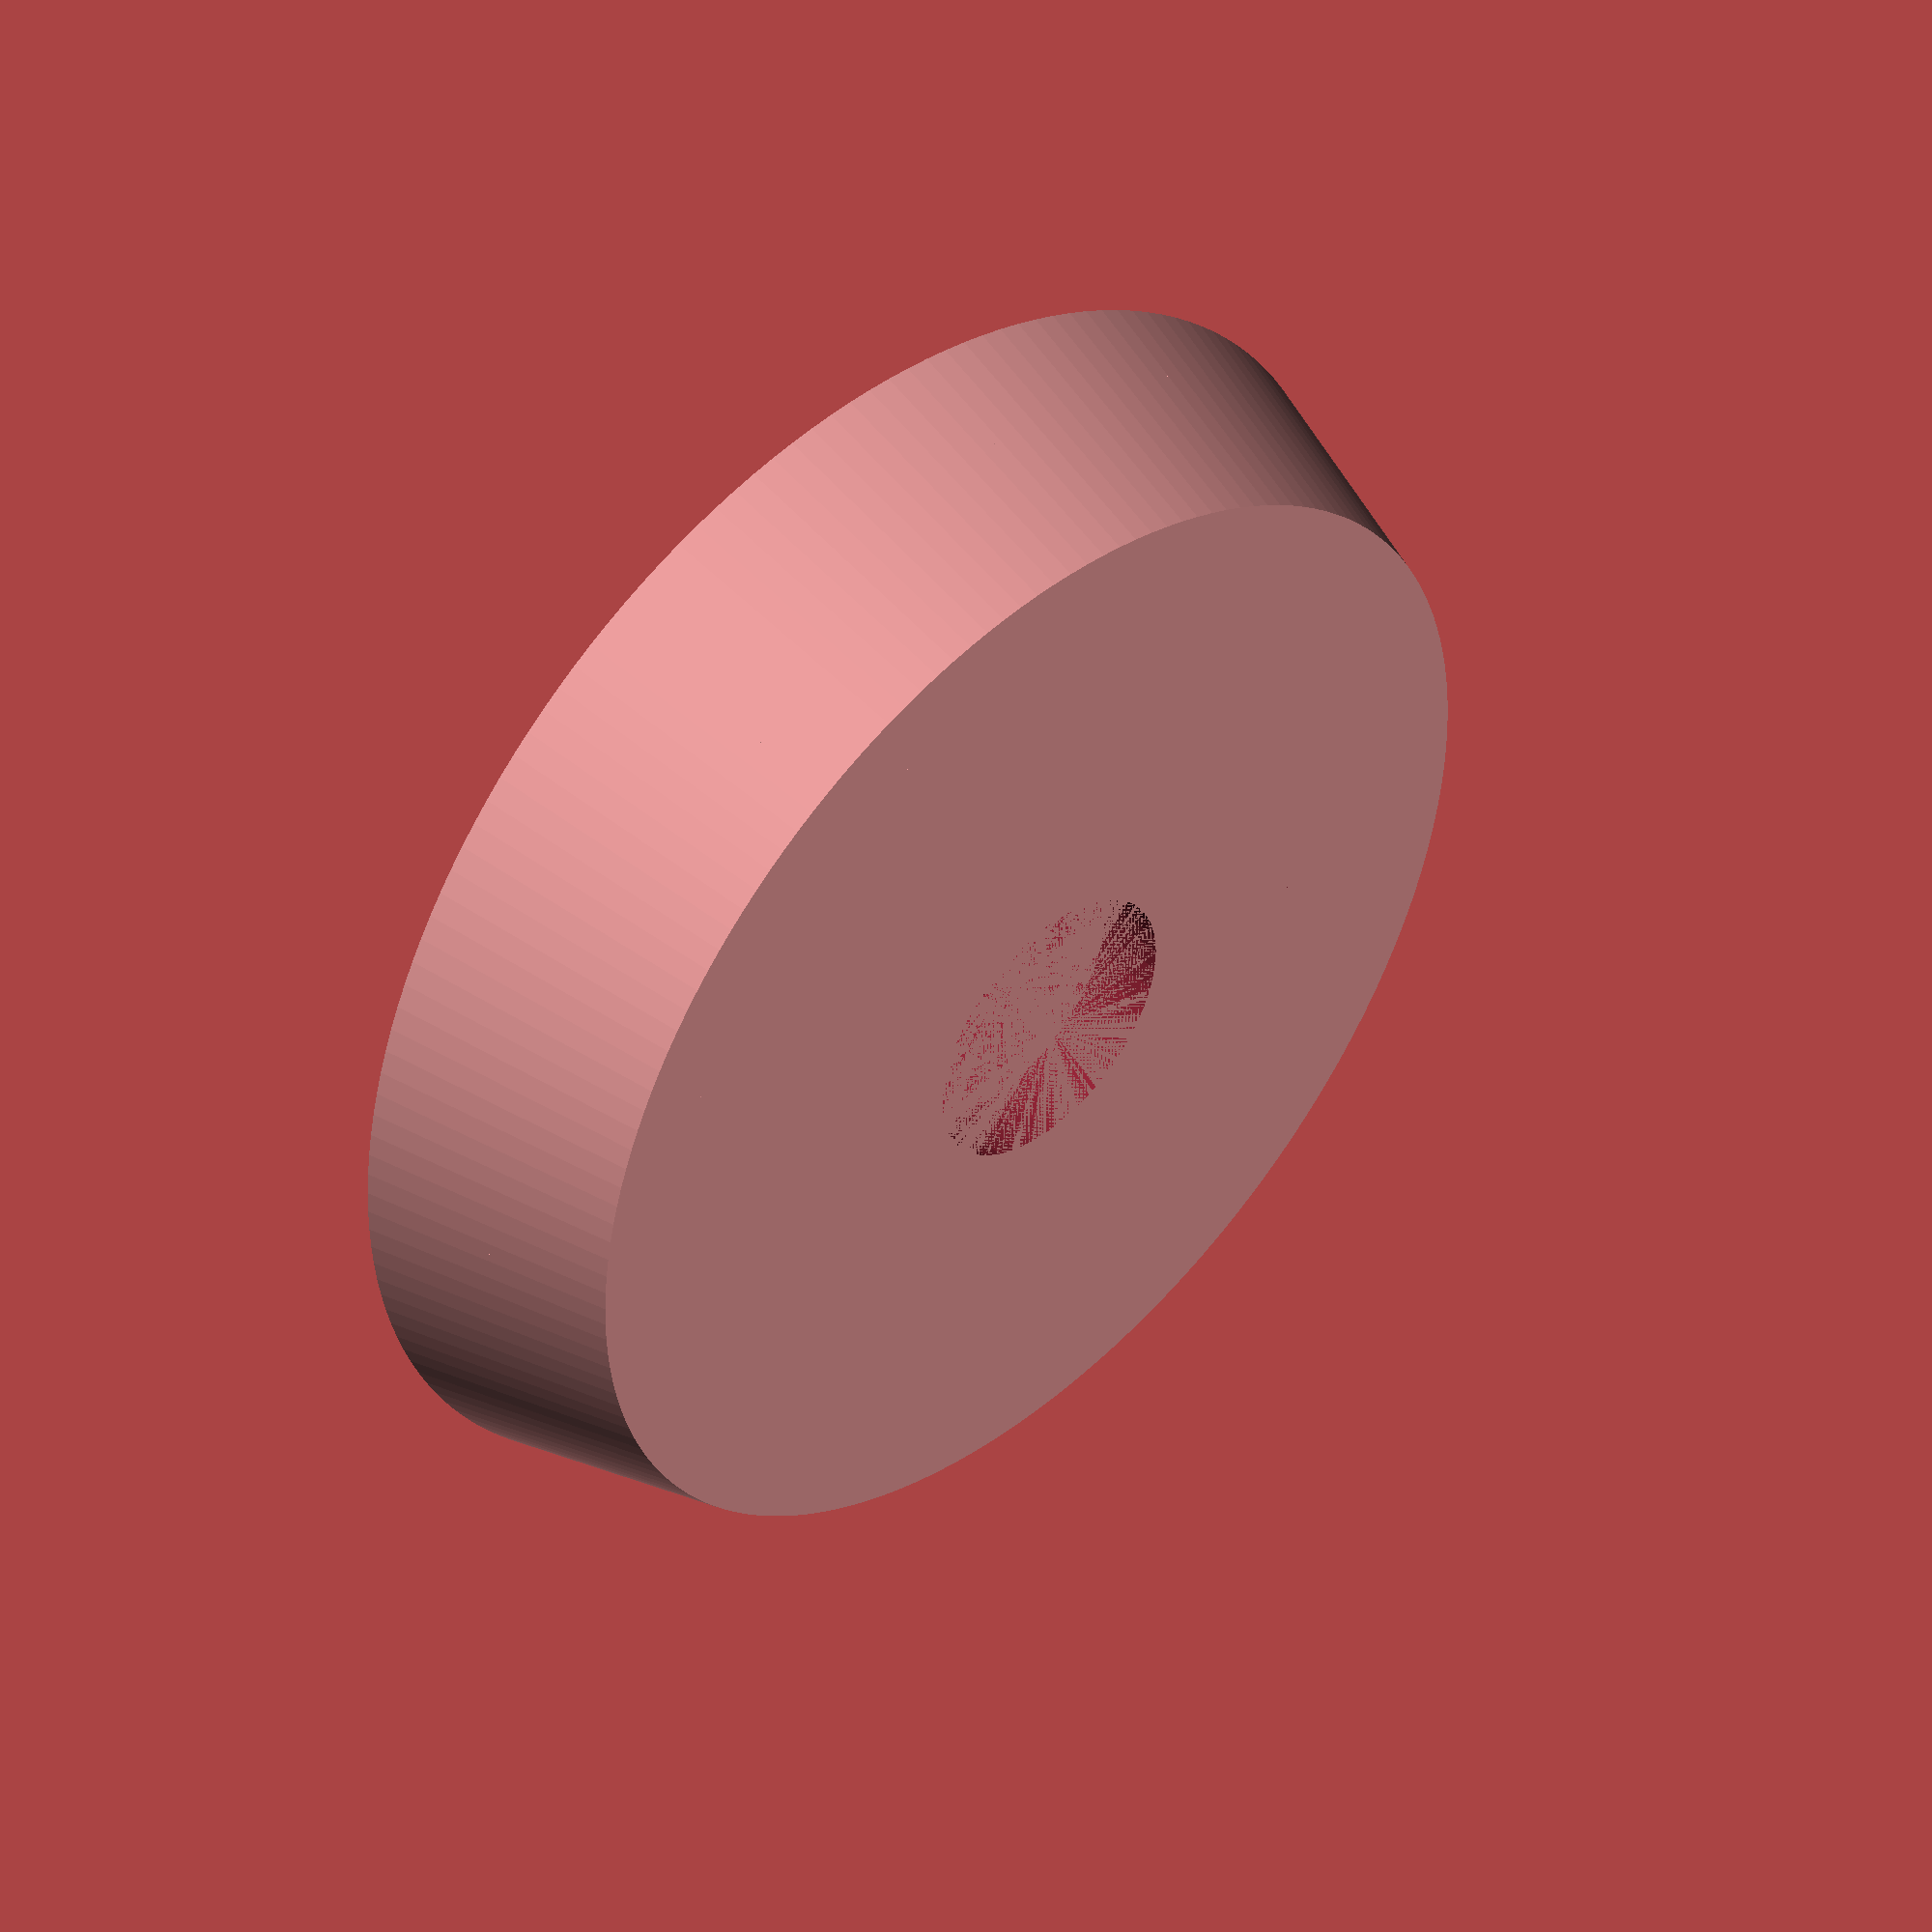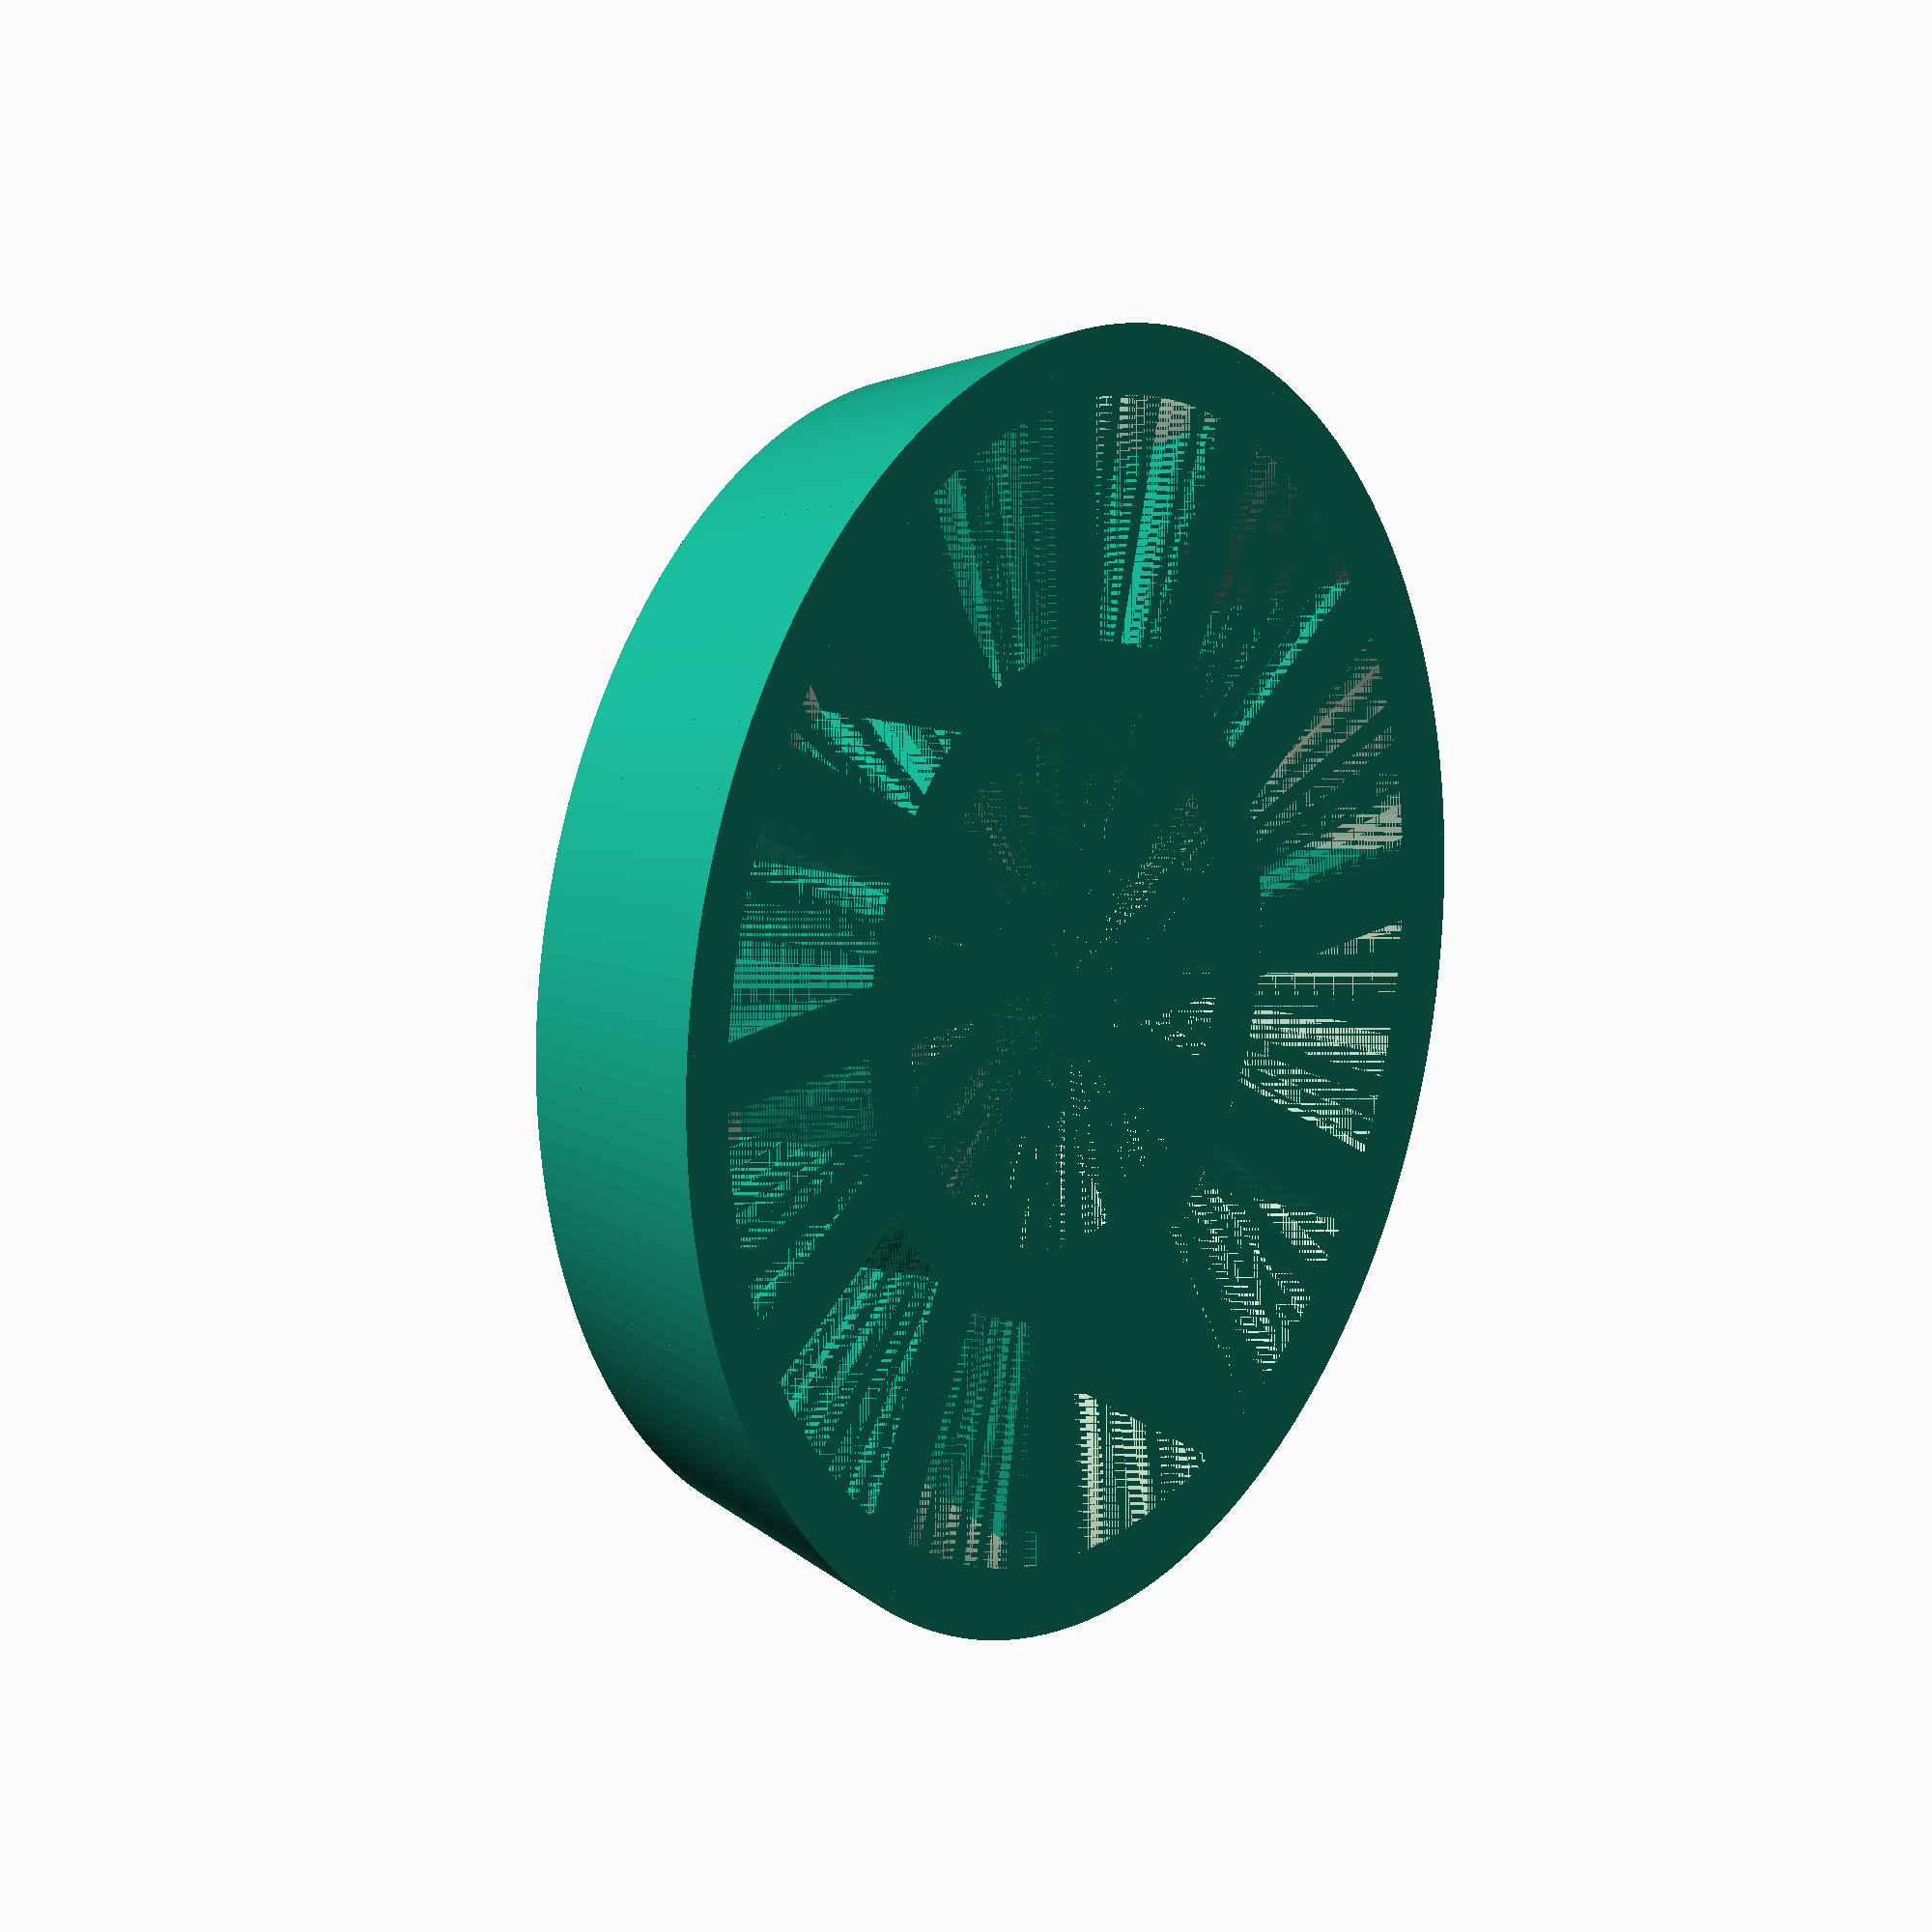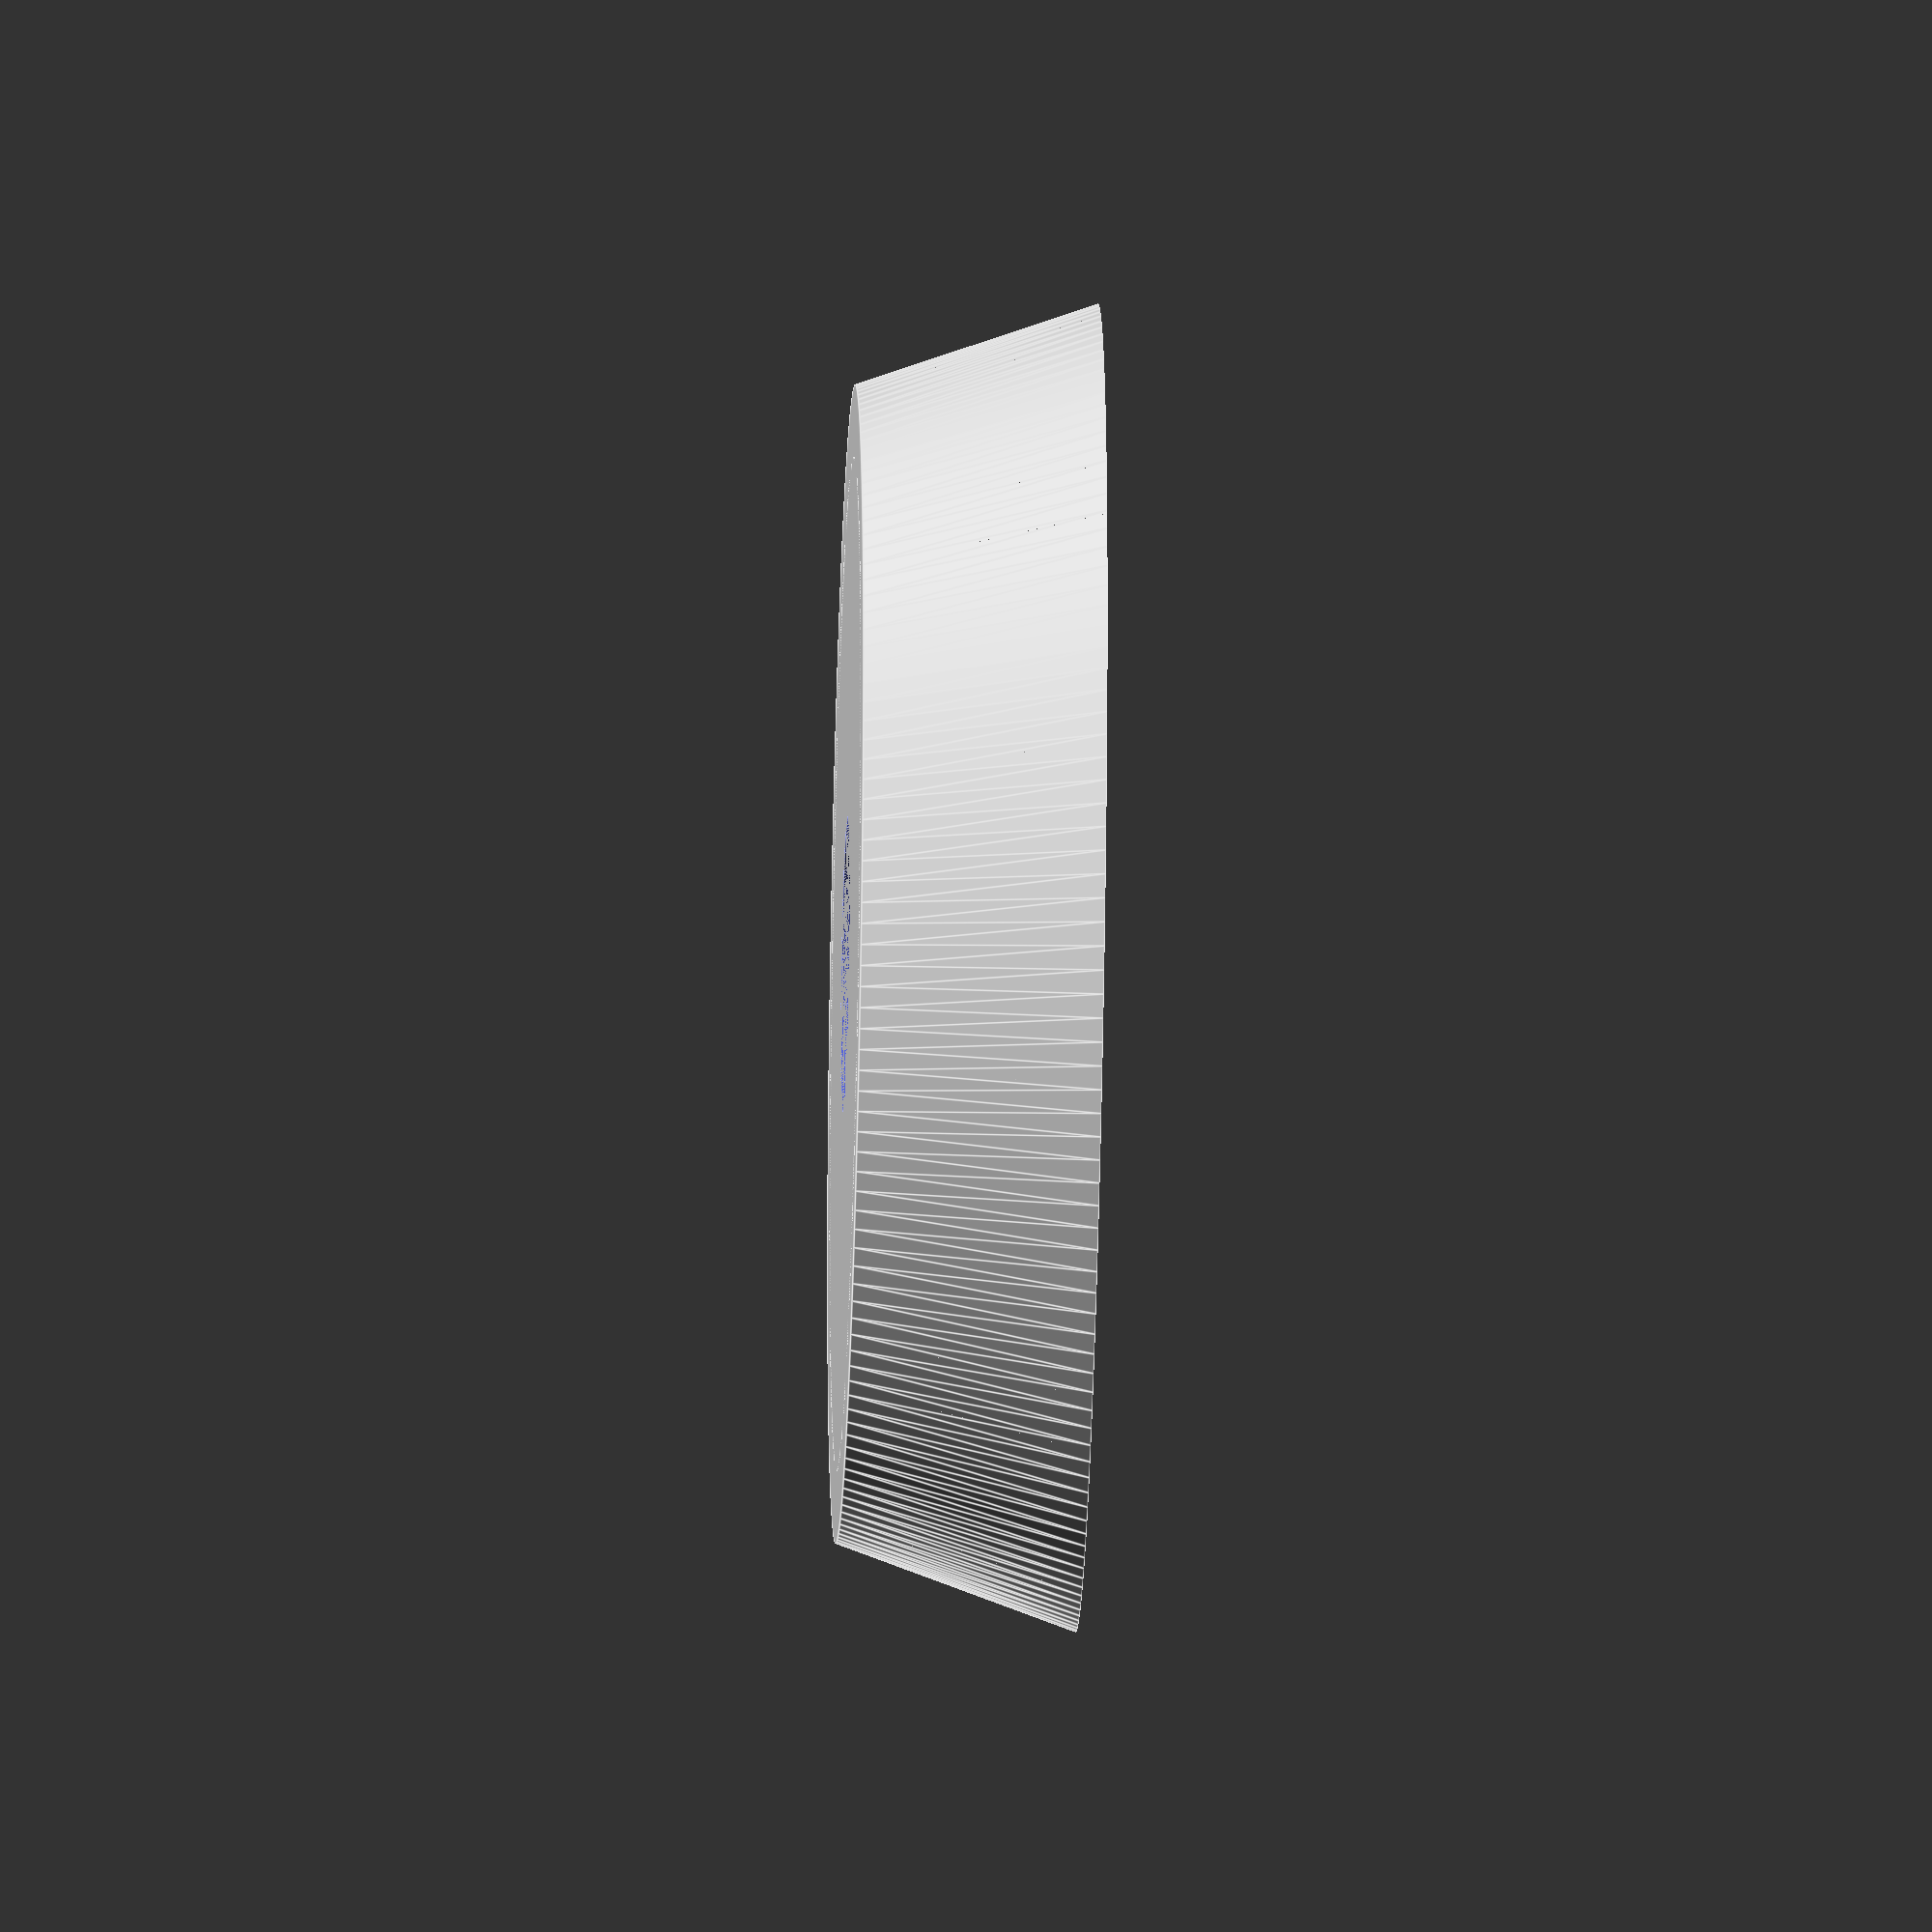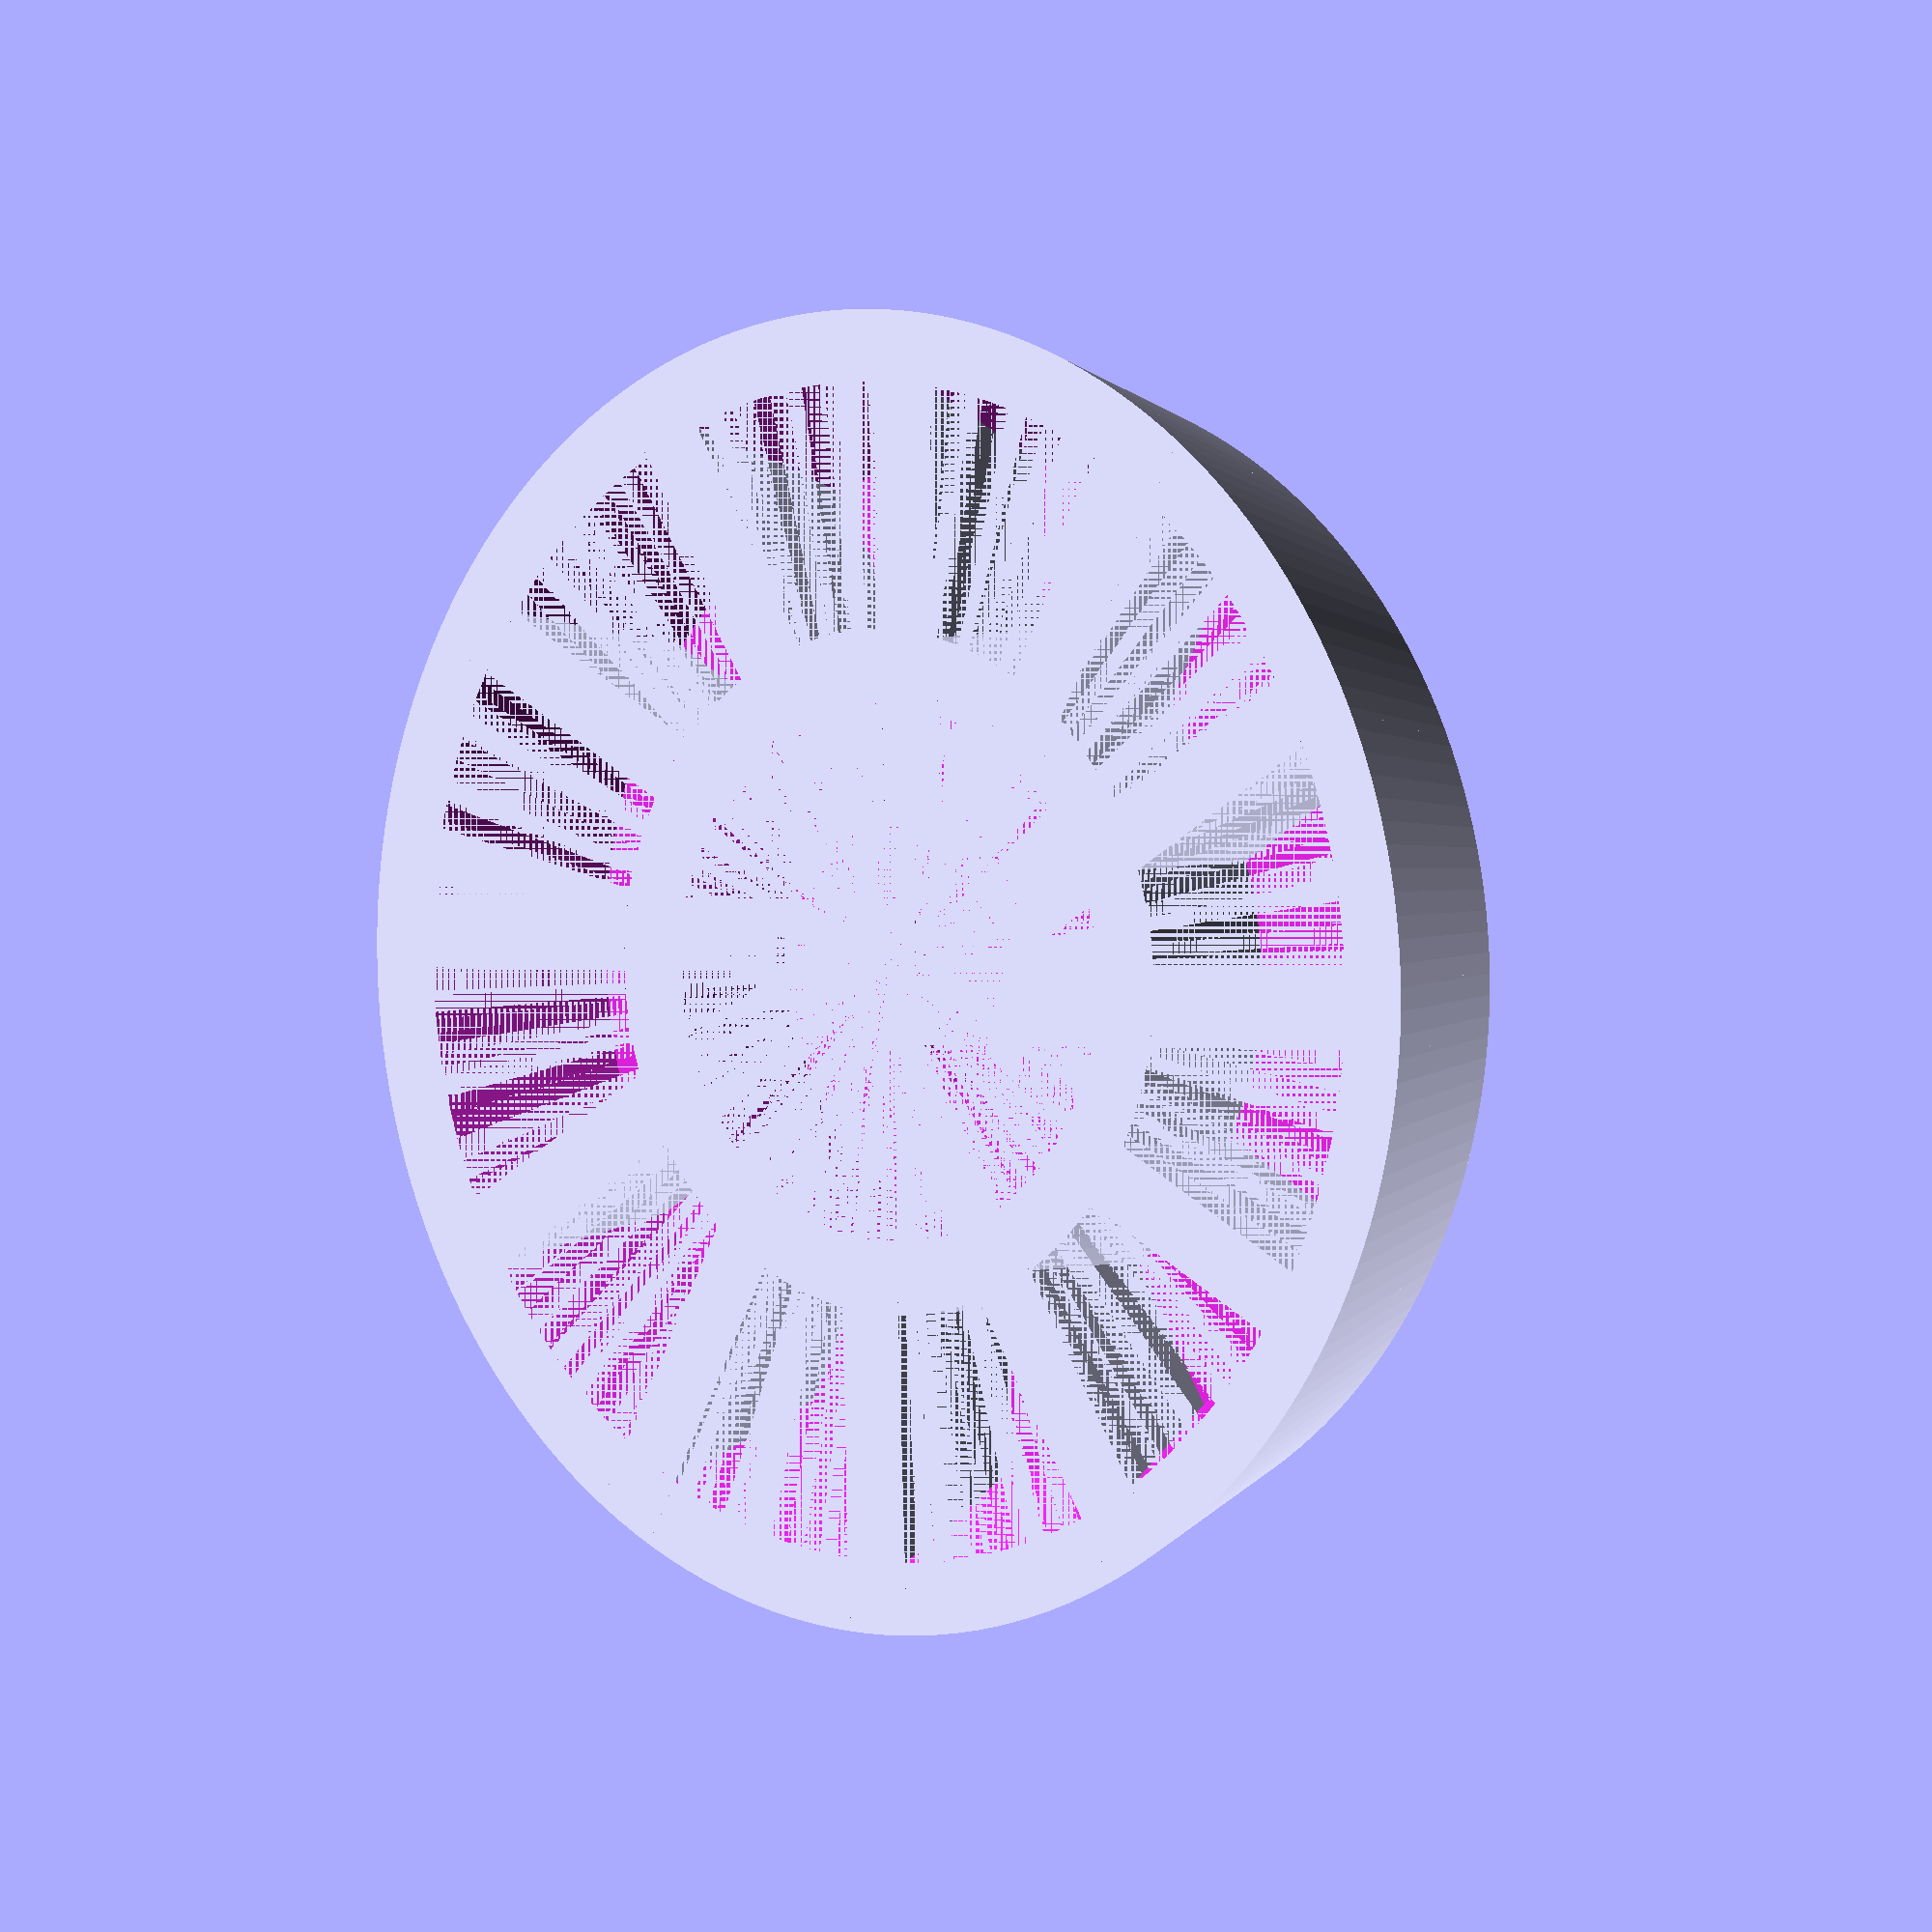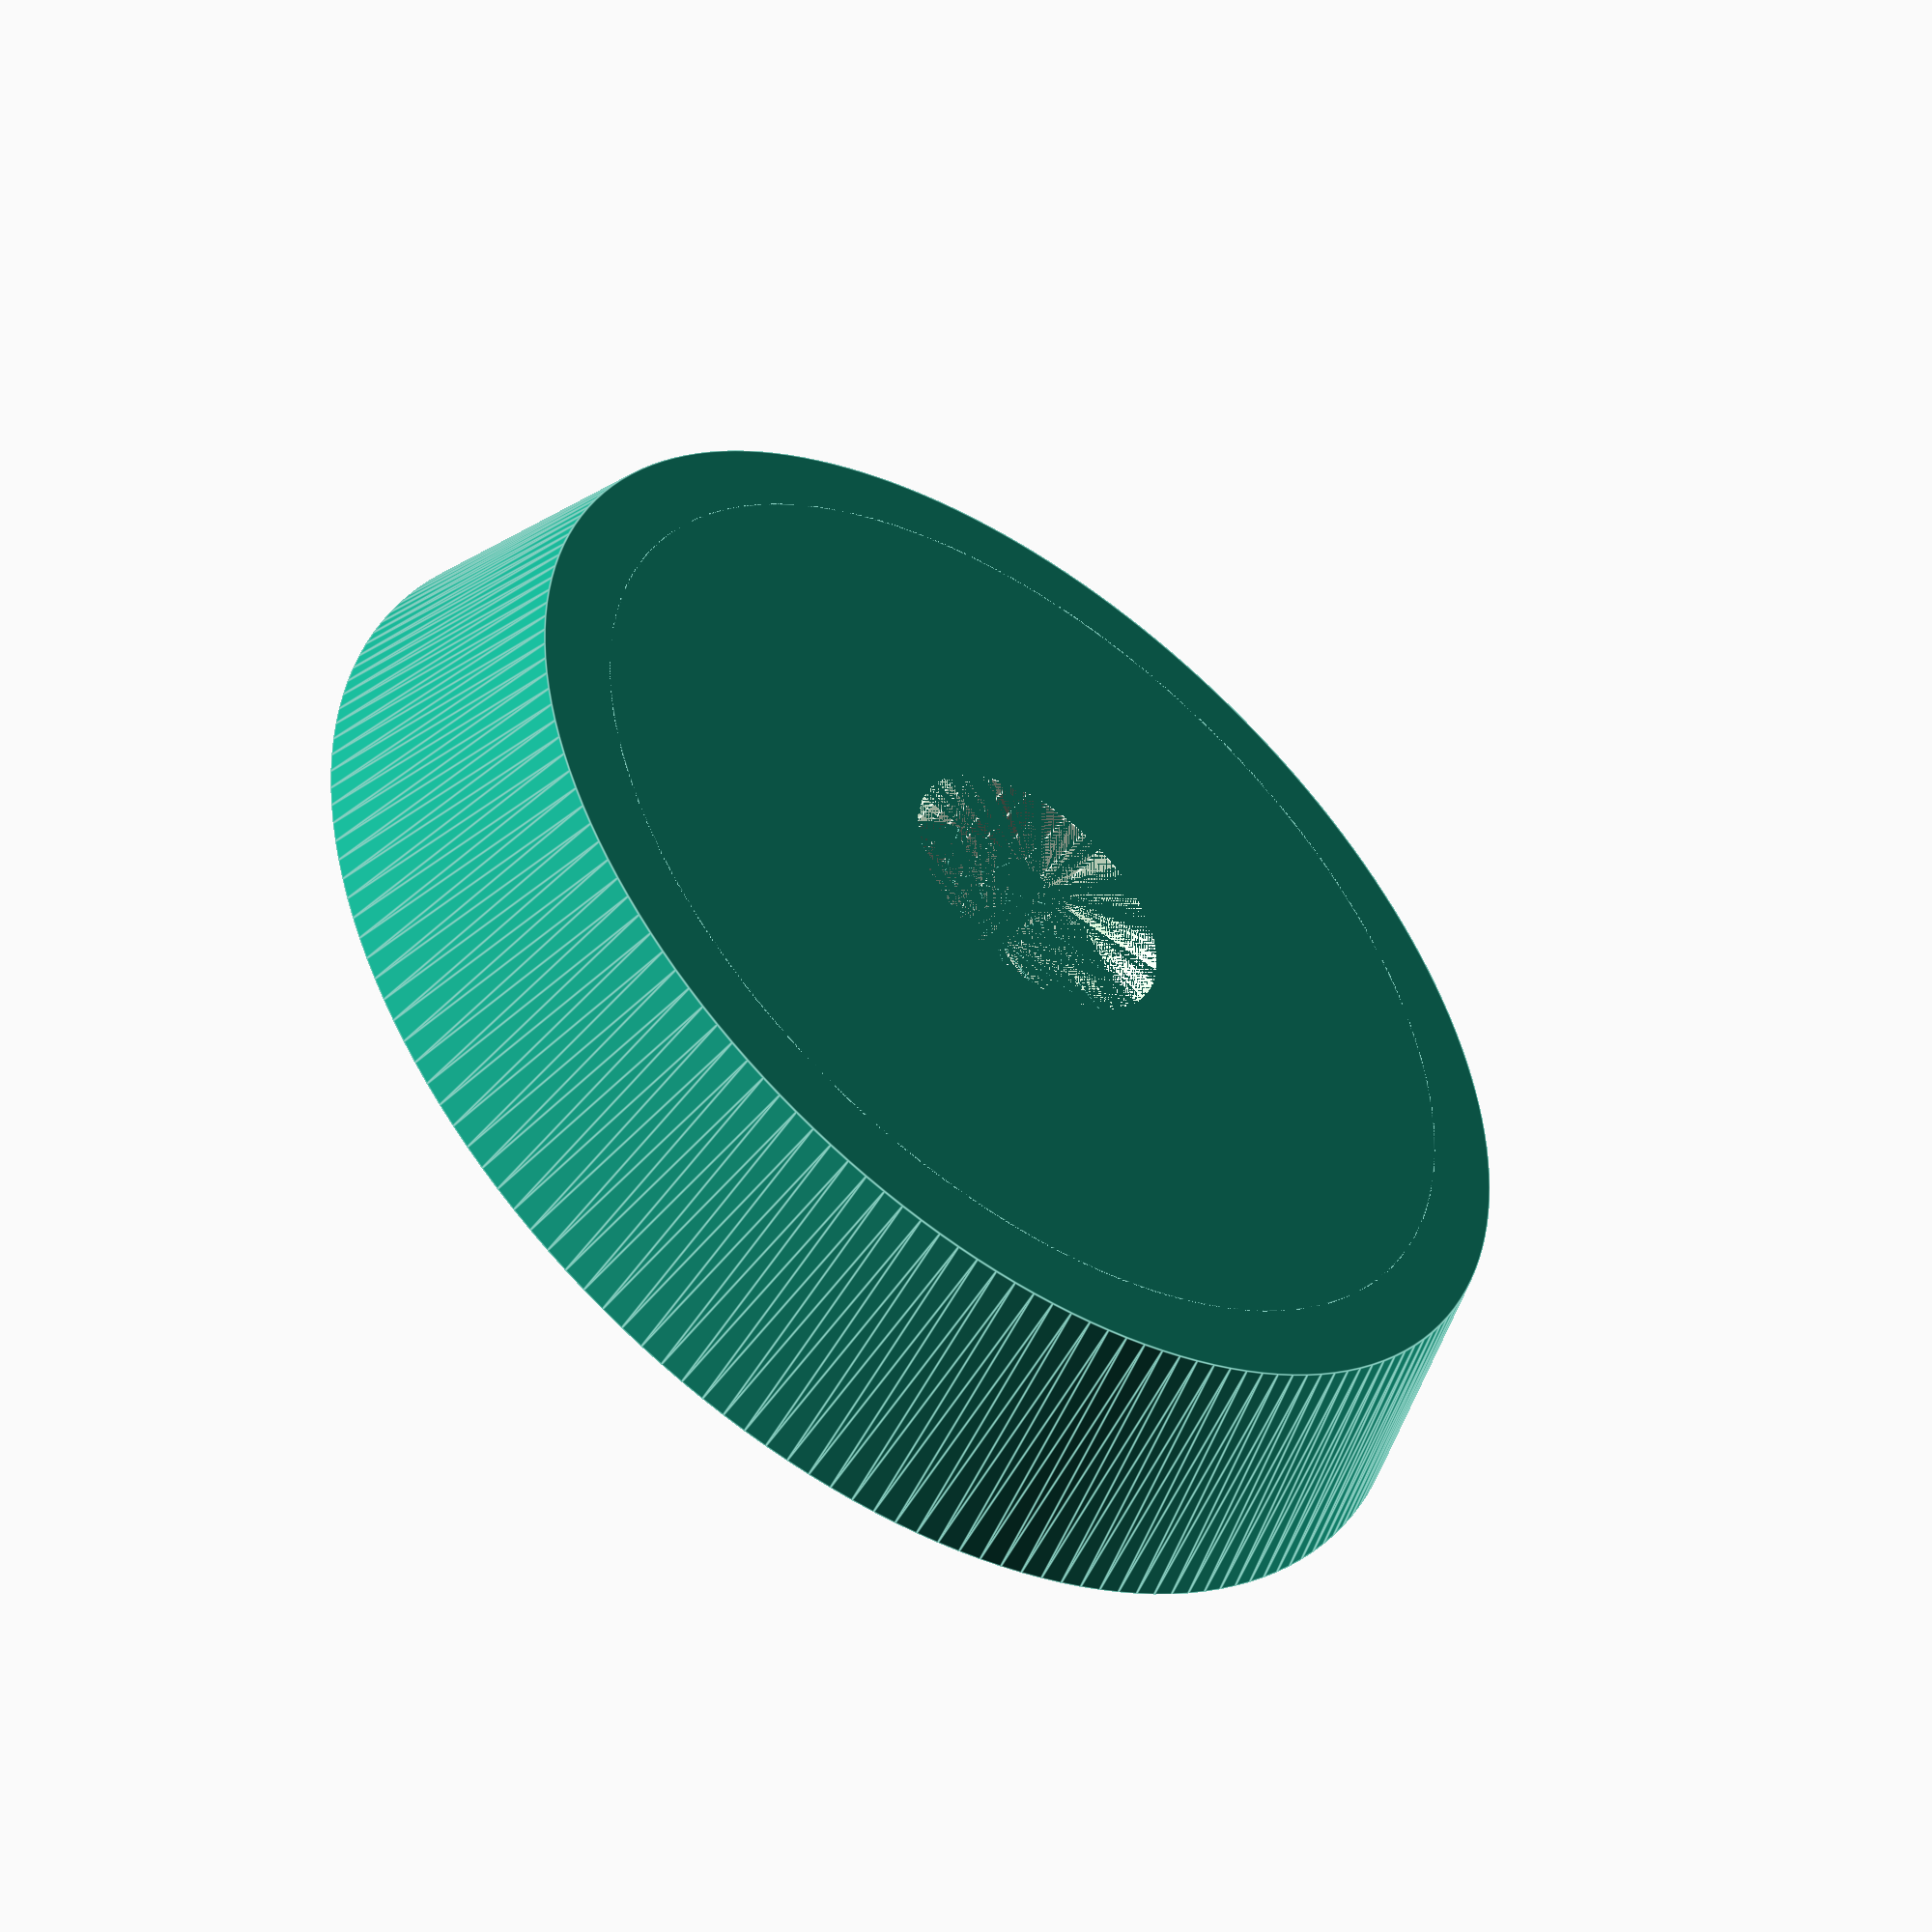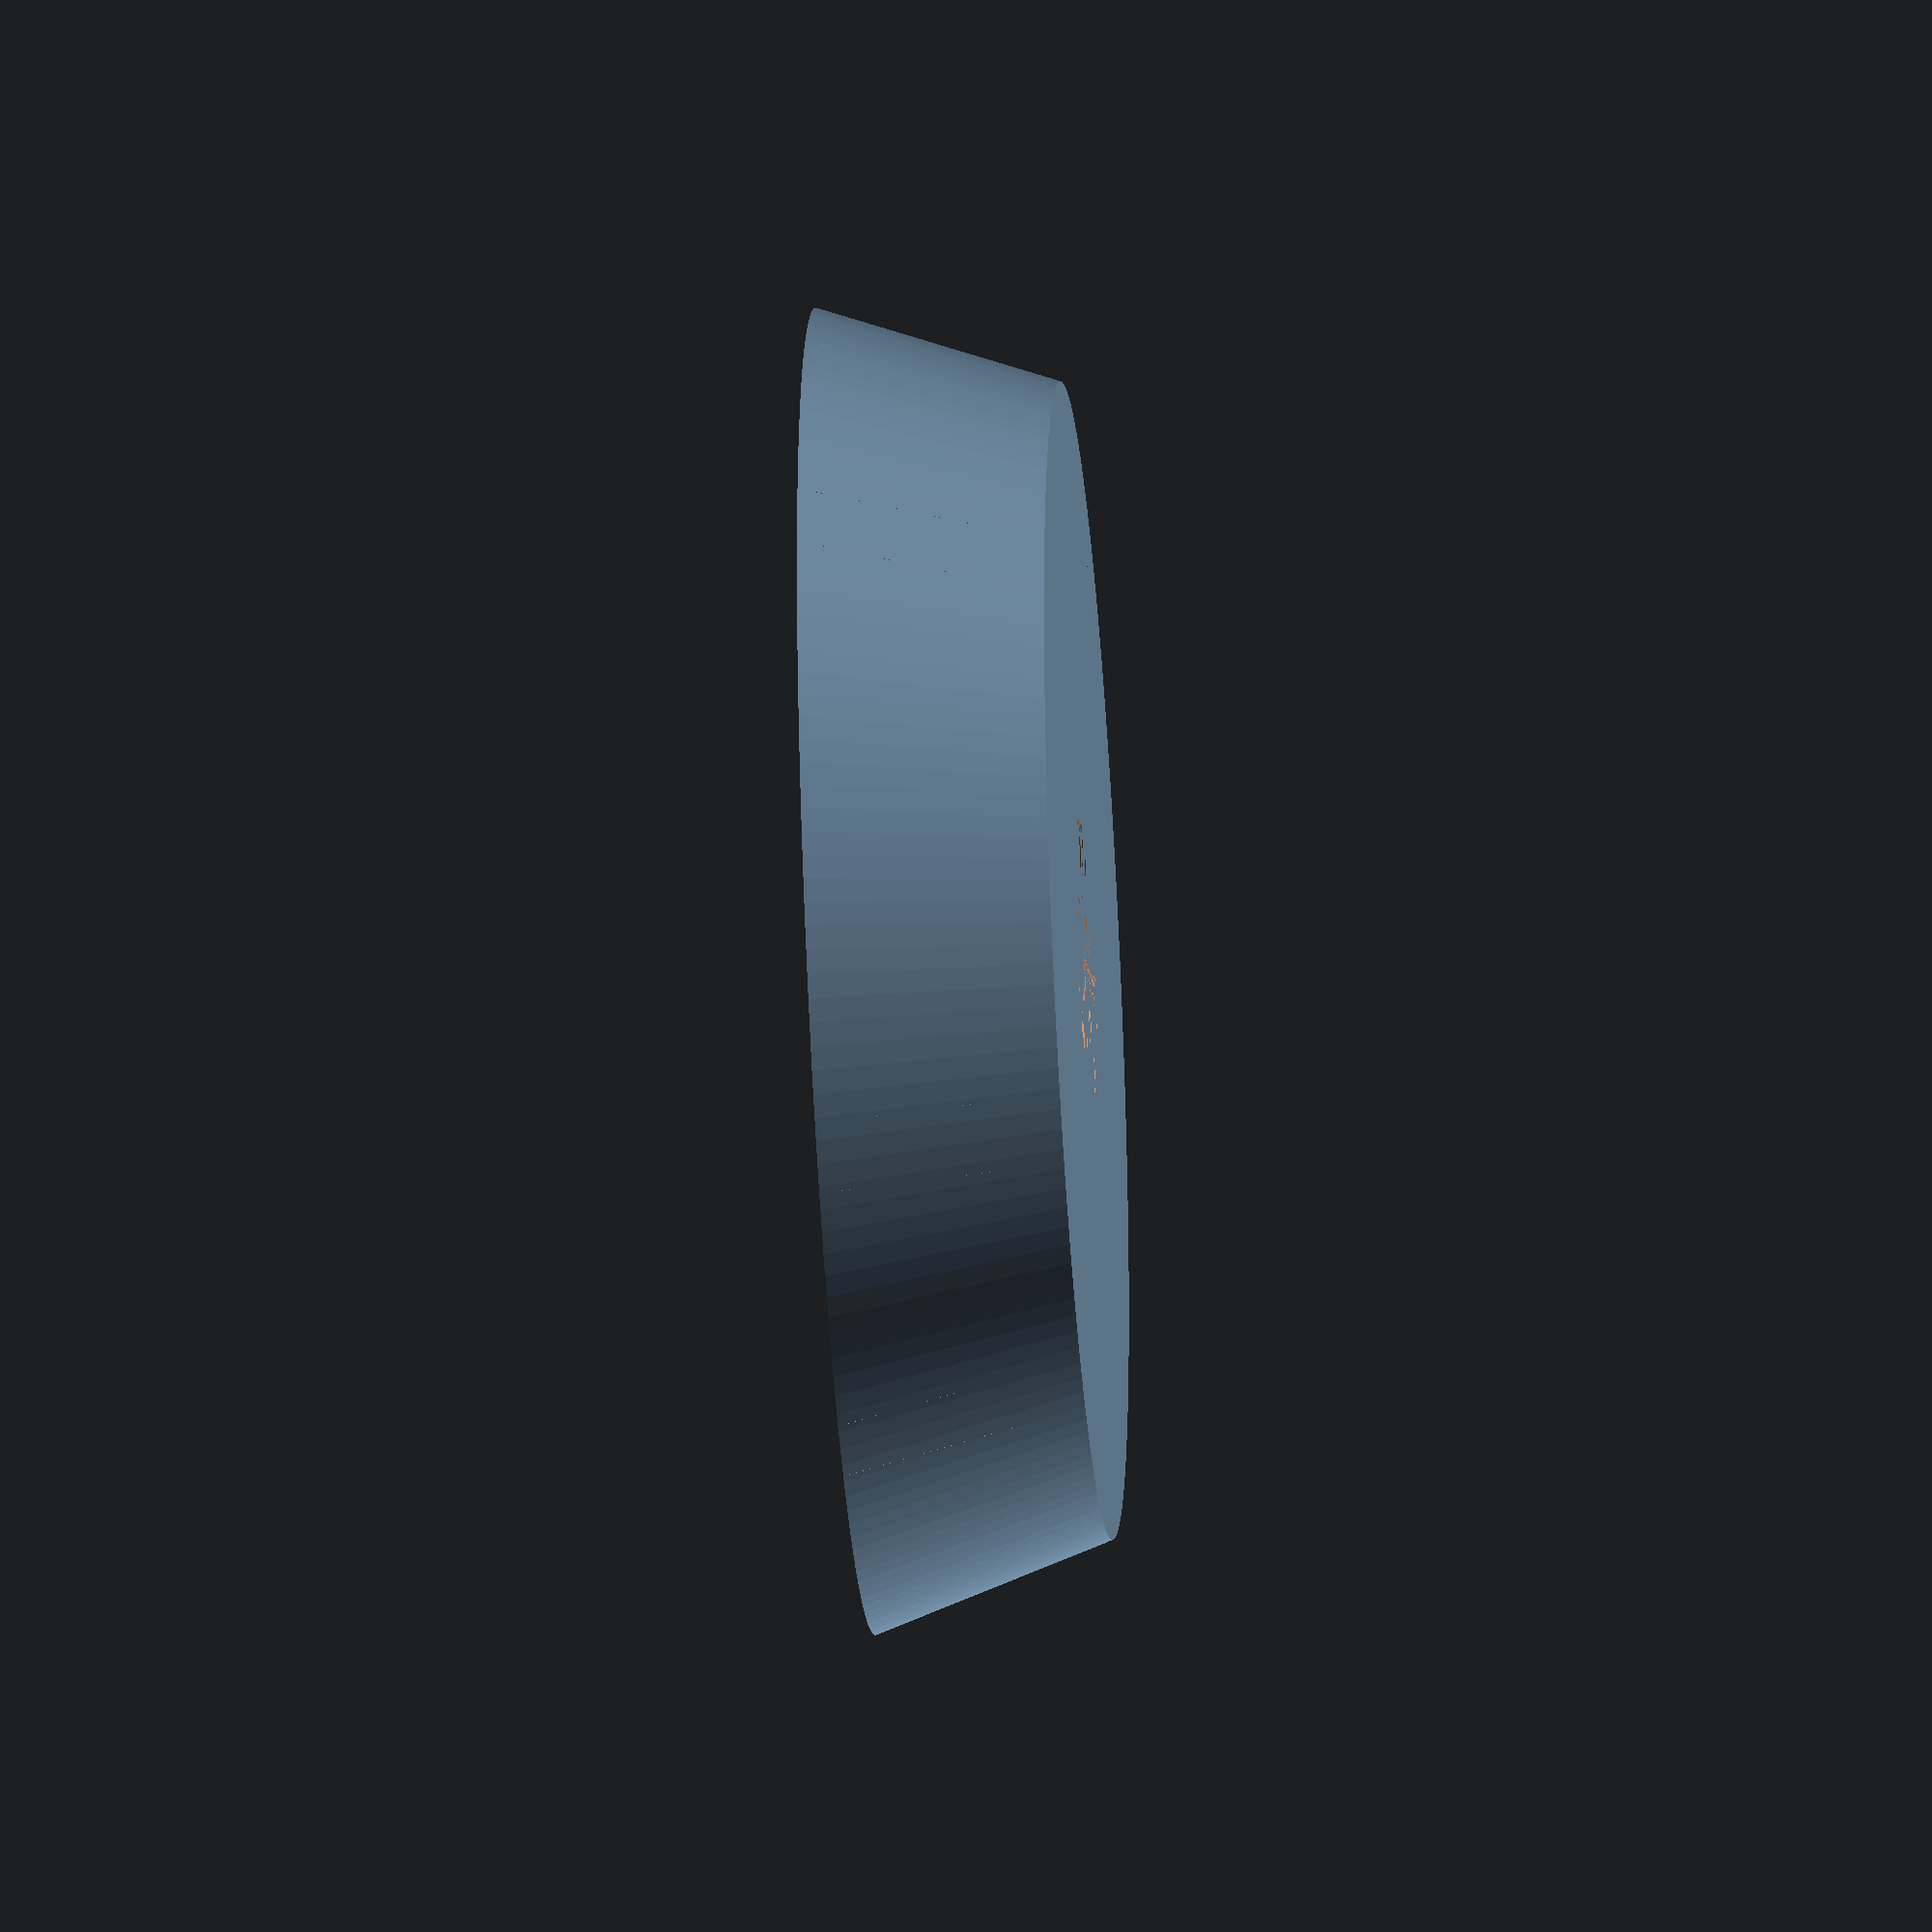
<openscad>
/* Builds a reel hub that handles most common reel sizes.
   For FlashForge Inventor, the reel stand needs to be replaced.
   See reel-holder.scad for details.

   Uses commonly available skate board bearings.
*/

$fa=1;
$fs=1;

BearingDiameter = 22;
BearingID = 8;
BearingClearance = 12; // Minimum clearance required to ensure inner sleeve is not covered
BearingHeight = 7;
MinReelDiameter=48;
MaxReelDiameter=55;
MaxIntrusion=10; // Maximum depth to penetrate into the reel hub
WallThickness = 3;

// Add 2% to the radius to compensate for the interior polygon effect
BearingOuterRadius = BearingDiameter * 1.02 / 2;
BearingInnerRadius = BearingClearance * 1.02 / 2;

// Outer reel cone and top plate
difference(){
    cylinder(r2=MaxReelDiameter/2, r1=MinReelDiameter/2, h=MaxIntrusion);
    translate([0,0,MaxIntrusion-BearingHeight]){
        cylinder(r2=MaxReelDiameter/2-WallThickness, r1=MinReelDiameter/2-WallThickness, h=BearingHeight);
    }
    cylinder(r=BearingInnerRadius, h=MaxIntrusion);
}

// Inner bearing holder ring
translate([0,0,MaxIntrusion-BearingHeight]){
    difference(){
        cylinder(r=BearingOuterRadius+WallThickness, h=BearingHeight);
        cylinder(r=BearingOuterRadius, h=BearingHeight);
    }
}

// Bracing between the two
intersection(){
    translate([0,0,MaxIntrusion-BearingHeight]){
        for (i = [1:12]){
            rotate(a=360*i/12,v=[0,0,1]){
                difference(){
                    cube([WallThickness, MaxReelDiameter/2, BearingHeight]);
                    cube([WallThickness, BearingOuterRadius, BearingHeight]);
                }
            }
        }
    }
    difference(){
        cylinder(r2=MaxReelDiameter/2-WallThickness, r1=MinReelDiameter/2-WallThickness, h=MaxIntrusion);
        cylinder(r=BearingOuterRadius+WallThickness, h=MaxIntrusion);
    }
}

</openscad>
<views>
elev=134.8 azim=205.0 roll=43.9 proj=p view=wireframe
elev=166.9 azim=87.8 roll=235.2 proj=o view=solid
elev=32.5 azim=130.7 roll=268.2 proj=o view=edges
elev=176.1 azim=208.0 roll=140.4 proj=o view=wireframe
elev=229.9 azim=48.1 roll=36.4 proj=p view=edges
elev=37.9 azim=321.1 roll=94.2 proj=o view=solid
</views>
